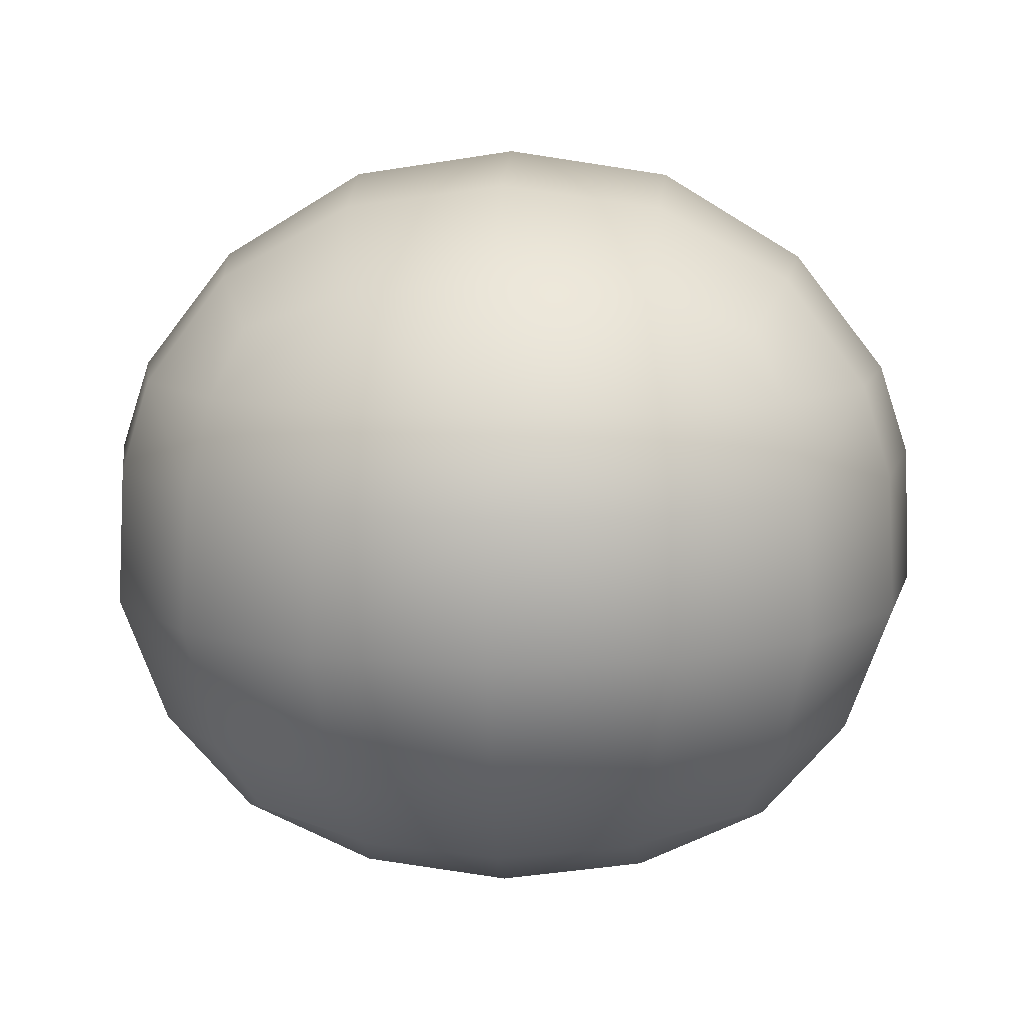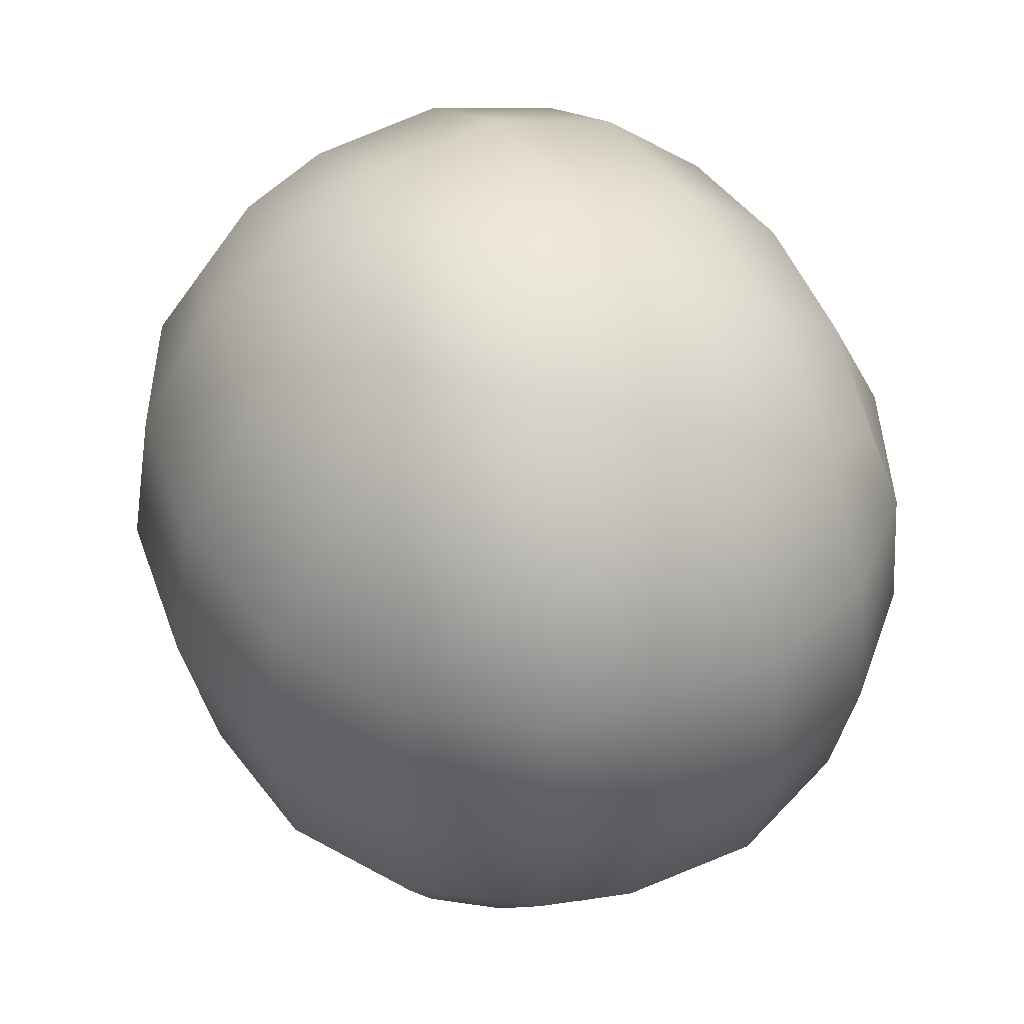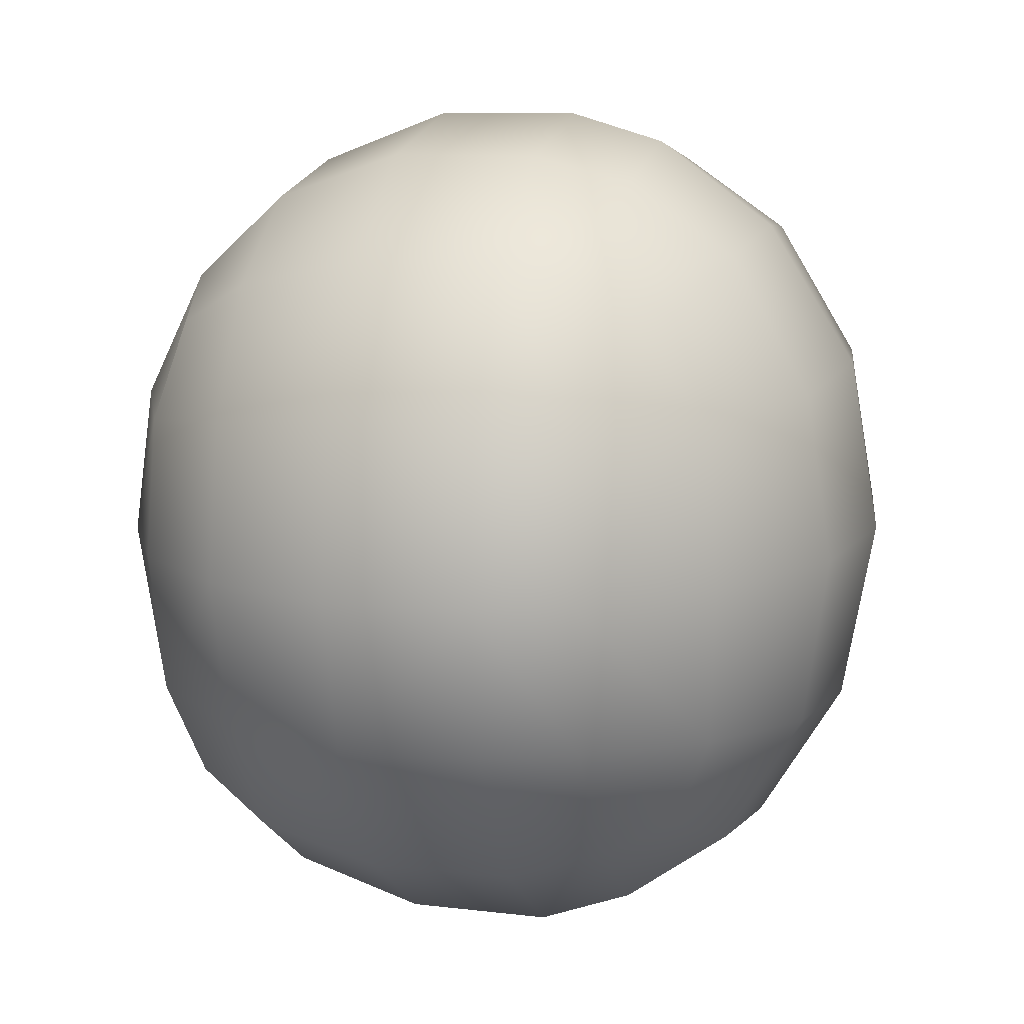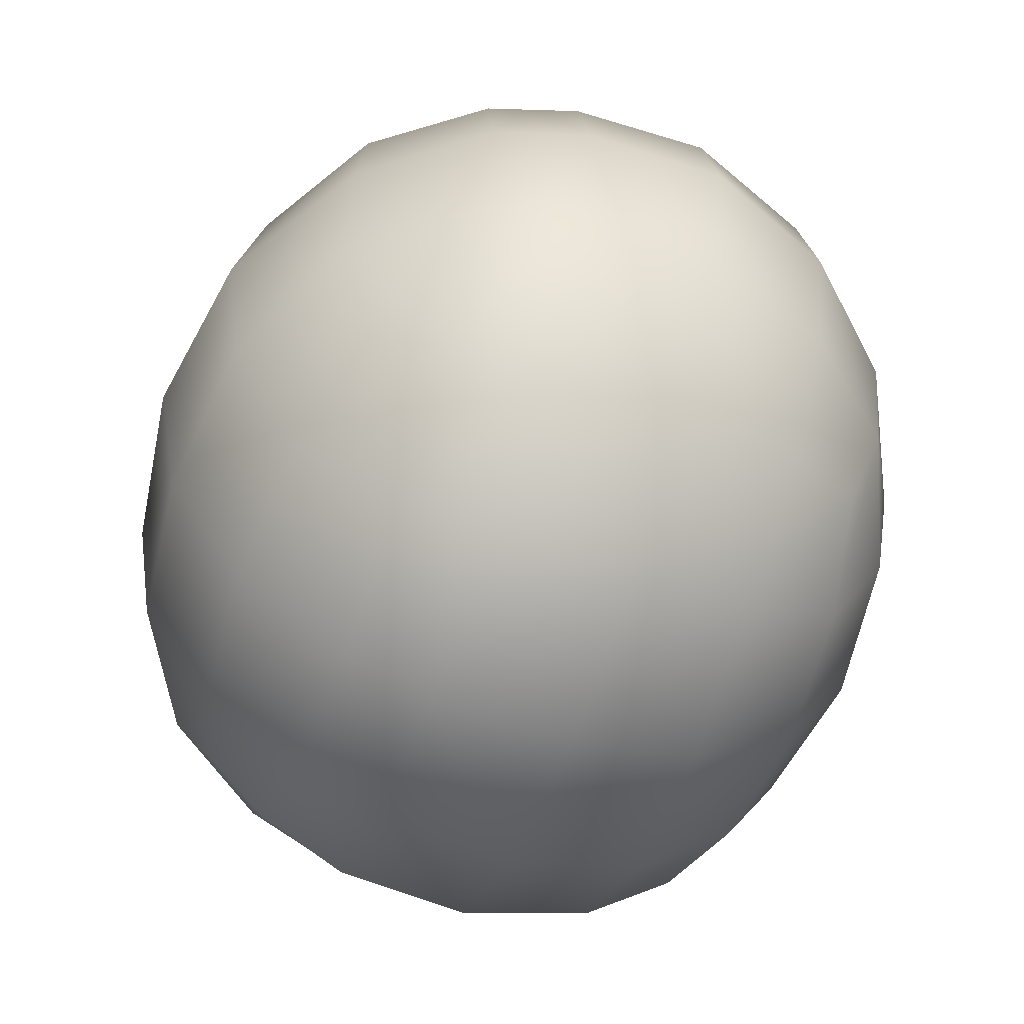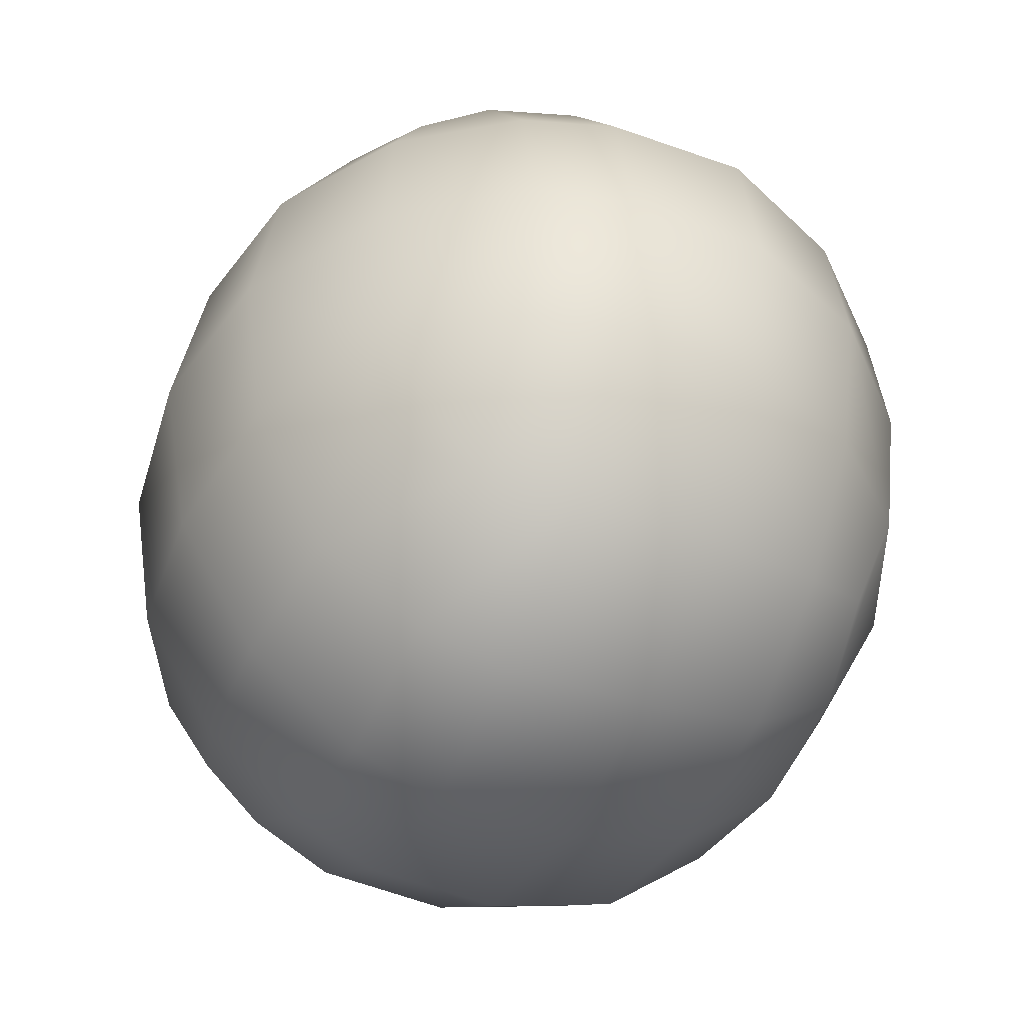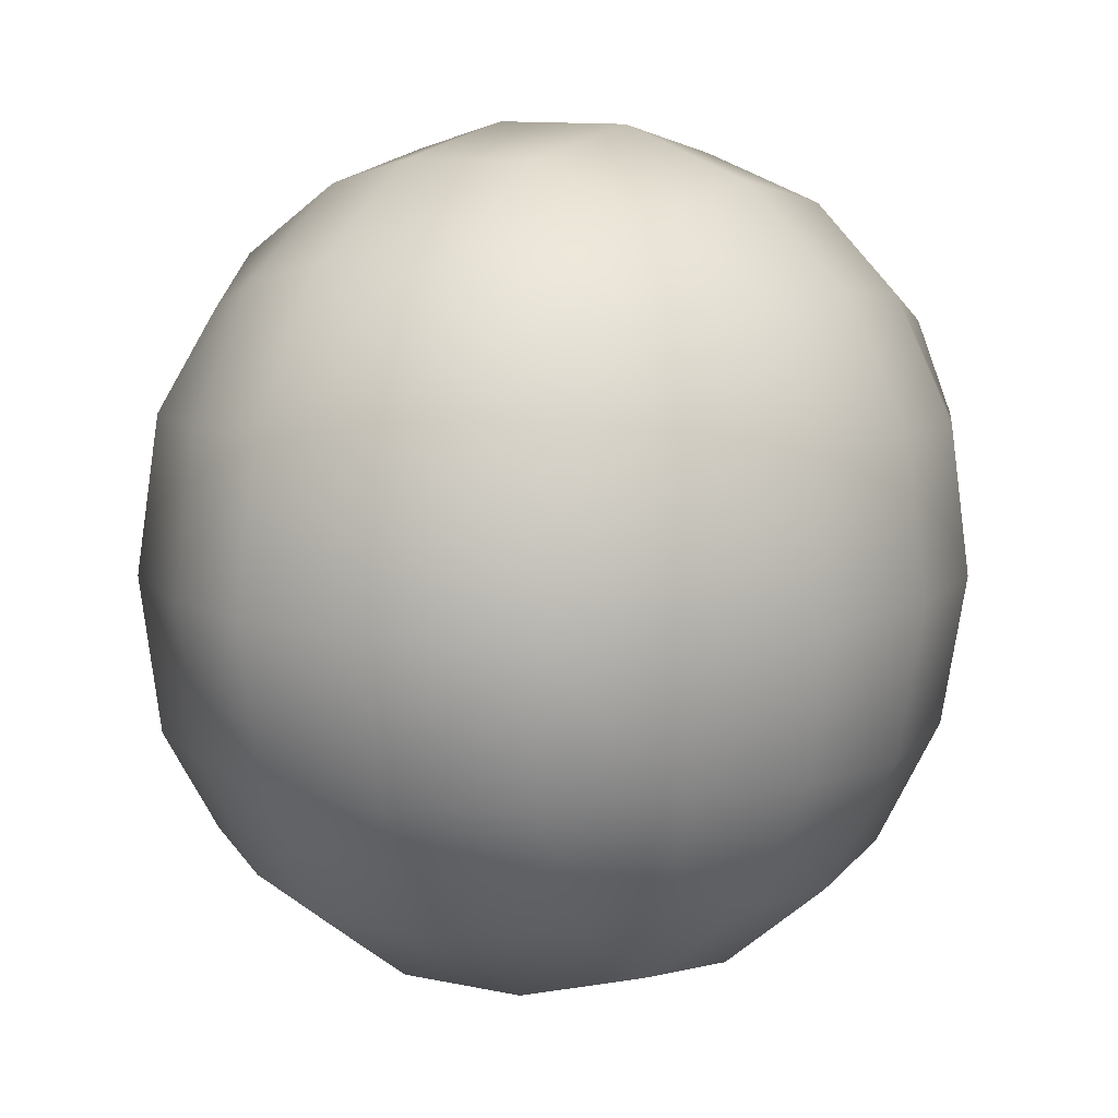
<metadata>
{"format":"obj","ext":"obj","renderer":"f3d","projection":"perspective","resolution":1024,"background":"white","views":[{"elev":9.9,"azim":-176.8,"up":"+Z"},{"elev":50.1,"azim":61.8,"up":"+Y"},{"elev":12.2,"azim":-75.0,"up":"+Y"},{"elev":-62.2,"azim":70.0,"up":"+Y"},{"elev":-45.7,"azim":64.8,"up":"+Y"},{"elev":9.5,"azim":121.0,"up":"+Y"}]}
</metadata>
<code>
g pm0939_00_BallSkin
v -0.04124 0.4061 0.4905
v 1.545e-17 0.3983 0.4905
v 1.545e-17 0.408 0.4592
v 2.29e-17 0.3973 0.5237
v -0.03947 0.4052 0.5236
v 1.654e-17 0.4049 0.5449
v -0.03677 0.4122 0.5448
v -0.03518 0.4293 0.569
v 1.82e-17 0.4253 0.5718
v 1.129e-17 0.4585 0.5919
v -0.07293 0.4278 0.5233
v -0.06795 0.4333 0.5447
v -0.03819 0.4147 0.4594
v -0.03296 0.4332 0.4359
v -0.06824 0.4344 0.4598
v 1.545e-17 0.4295 0.4336
v 1.545e-17 0.4614 0.4163
v -0.07486 0.4286 0.4903
v -0.09704 0.4625 0.4895
v -0.09579 0.4638 0.5228
v -0.06079 0.4405 0.5612
v -0.06896 0.4638 0.5708
v -0.08878 0.4645 0.5444
v -0.1031 0.5007 0.5222
v -0.03784 0.4613 0.5876
v -0.03963 0.5016 0.5936
v 5.239e-18 0.5018 0.5996
v 1.236e-17 0.5432 0.5925
v -0.09609 0.5013 0.5441
v -0.07401 0.5013 0.5727
v -0.06944 0.5383 0.5696
v -0.03811 0.5408 0.5872
v -0.03563 0.5729 0.5683
v 1.426e-17 0.5769 0.5713
v 9.992e-18 0.597 0.5433
v -0.03677 0.5897 0.5434
v 1.028e-17 0.6035 0.5208
v -0.06074 0.5618 0.5594
v -0.06795 0.5695 0.5434
v -0.08878 0.5386 0.5437
v -0.03947 0.5957 0.5209
v -0.04119 0.5956 0.4872
v 1.545e-17 0.6031 0.4871
v 1.545e-17 0.5908 0.456
v -0.07293 0.5739 0.5211
v -0.09528 0.5407 0.5216
v -0.0969 0.5408 0.4881
v -0.07481 0.5738 0.4878
v -0.06819 0.5665 0.4573
v -0.03827 0.5845 0.4564
v -0.03294 0.5639 0.4332
v 1.545e-17 0.5671 0.4308
v 1.545e-17 0.5359 0.4154
v -0.1044 0.5004 0.4887
v -0.0921 0.5002 0.457
v -0.08601 0.5368 0.4572
v -0.06581 0.5331 0.4333
v -0.05923 0.5559 0.4393
v -0.03496 0.5344 0.4196
v -0.03619 0.4989 0.4152
v 1.545e-17 0.4986 0.4102
v -0.08592 0.4644 0.4585
v -0.06582 0.4661 0.4345
v -0.06952 0.4998 0.4322
v -0.03486 0.4635 0.4208
v -0.05864 0.4434 0.4413
v 0.04124 0.4061 0.4905
v 1.545e-17 0.408 0.4592
v 1.545e-17 0.3983 0.4905
v 2.29e-17 0.3973 0.5237
v 0.03947 0.4052 0.5236
v 1.654e-17 0.4049 0.5449
v 0.03677 0.4122 0.5448
v 0.03518 0.4293 0.569
v 1.82e-17 0.4253 0.5718
v 1.129e-17 0.4585 0.5919
v 0.07293 0.4278 0.5233
v 0.06795 0.4333 0.5447
v 0.03819 0.4147 0.4594
v 0.03296 0.4332 0.4359
v 0.06824 0.4344 0.4598
v 1.545e-17 0.4295 0.4336
v 1.545e-17 0.4614 0.4163
v 0.07486 0.4286 0.4903
v 0.09704 0.4625 0.4895
v 0.09579 0.4638 0.5228
v 0.06079 0.4405 0.5612
v 0.06896 0.4638 0.5708
v 0.08878 0.4645 0.5444
v 0.1031 0.5007 0.5222
v 0.03784 0.4613 0.5876
v 0.03963 0.5016 0.5936
v 5.239e-18 0.5018 0.5996
v 1.236e-17 0.5432 0.5925
v 0.09609 0.5013 0.5441
v 0.07401 0.5013 0.5727
v 0.06944 0.5383 0.5696
v 0.03811 0.5408 0.5872
v 0.03563 0.5729 0.5683
v 1.426e-17 0.5769 0.5713
v 9.992e-18 0.597 0.5433
v 0.03677 0.5897 0.5434
v 1.028e-17 0.6035 0.5208
v 0.06074 0.5618 0.5594
v 0.06795 0.5695 0.5434
v 0.08878 0.5386 0.5437
v 0.03947 0.5957 0.5209
v 0.04119 0.5956 0.4872
v 1.545e-17 0.6031 0.4871
v 1.545e-17 0.5908 0.456
v 0.07293 0.5739 0.5211
v 0.09528 0.5407 0.5216
v 0.0969 0.5408 0.4881
v 0.07481 0.5738 0.4878
v 0.06819 0.5665 0.4573
v 0.03827 0.5845 0.4564
v 0.03294 0.5639 0.4332
v 1.545e-17 0.5671 0.4308
v 1.545e-17 0.5359 0.4154
v 0.1044 0.5004 0.4887
v 0.0921 0.5002 0.457
v 0.08601 0.5368 0.4572
v 0.06581 0.5331 0.4333
v 0.05923 0.5559 0.4393
v 0.03496 0.5344 0.4196
v 0.03619 0.4989 0.4152
v 1.545e-17 0.4986 0.4102
v 0.08592 0.4644 0.4585
v 0.06582 0.4661 0.4345
v 0.06952 0.4998 0.4322
v 0.03486 0.4635 0.4208
v 0.05864 0.4434 0.4413
g pm0939_00_BallSkin_0
f 3 2 1
f 1 2 4
f 5 1 4
f 5 4 6
f 7 5 6
f 7 6 8
f 6 9 8
f 8 9 10
f 5 7 11
f 5 11 1
f 7 8 12
f 7 12 11
f 13 3 1
f 13 14 3
f 13 1 15
f 13 15 14
f 14 16 3
f 17 16 14
f 11 18 1
f 1 18 15
f 19 18 11
f 15 18 19
f 20 11 12
f 20 19 11
f 8 21 12
f 12 21 22
f 22 21 8
f 23 20 12
f 23 12 22
f 20 23 24
f 20 24 19
f 25 22 8
f 25 26 22
f 25 8 10
f 25 10 26
f 10 27 26
f 26 27 28
f 23 22 29
f 23 29 24
f 26 30 22
f 22 30 29
f 31 30 26
f 29 30 31
f 32 26 28
f 32 31 26
f 32 28 33
f 32 33 31
f 28 34 33
f 33 34 35
f 36 33 35
f 36 35 37
f 33 38 31
f 39 38 33
f 36 39 33
f 31 38 39
f 40 29 31
f 40 31 39
f 41 36 37
f 36 41 39
f 41 37 42
f 37 43 42
f 42 43 44
f 41 45 39
f 40 39 45
f 41 42 45
f 40 46 29
f 46 40 45
f 46 45 47
f 46 24 29
f 46 47 24
f 42 48 45
f 45 48 47
f 49 48 42
f 47 48 49
f 50 42 44
f 50 49 42
f 50 44 51
f 50 51 49
f 44 52 51
f 51 52 53
f 47 54 24
f 55 54 47
f 24 54 19
f 19 54 55
f 56 47 49
f 56 55 47
f 56 49 57
f 56 57 55
f 51 58 49
f 49 58 57
f 57 58 51
f 59 51 53
f 59 57 51
f 59 53 60
f 59 60 57
f 53 61 60
f 60 61 17
f 62 19 55
f 62 55 63
f 62 15 19
f 62 63 15
f 57 64 55
f 60 64 57
f 55 64 63
f 63 64 60
f 65 60 17
f 65 63 60
f 65 17 14
f 65 14 63
f 15 66 14
f 14 66 63
f 63 66 15
f 69 68 67
f 69 67 70
f 67 71 70
f 70 71 72
f 71 73 72
f 72 73 74
f 75 72 74
f 75 74 76
f 73 71 77
f 77 71 67
f 74 73 78
f 78 73 77
f 68 79 67
f 80 79 68
f 67 79 81
f 81 79 80
f 82 80 68
f 82 83 80
f 84 77 67
f 84 67 81
f 84 85 77
f 84 81 85
f 77 86 78
f 85 86 77
f 87 74 78
f 87 78 88
f 87 88 74
f 86 89 78
f 78 89 88
f 89 86 90
f 90 86 85
f 88 91 74
f 92 91 88
f 74 91 76
f 76 91 92
f 93 76 92
f 93 92 94
f 88 89 95
f 95 89 90
f 96 92 88
f 96 88 95
f 96 97 92
f 96 95 97
f 92 98 94
f 97 98 92
f 94 98 99
f 99 98 97
f 100 94 99
f 100 99 101
f 99 102 101
f 101 102 103
f 104 99 97
f 104 105 99
f 105 102 99
f 104 97 105
f 95 106 97
f 97 106 105
f 102 107 103
f 107 102 105
f 103 107 108
f 109 103 108
f 109 108 110
f 111 107 105
f 105 106 111
f 108 107 111
f 112 106 95
f 106 112 111
f 111 112 113
f 90 112 95
f 113 112 90
f 114 108 111
f 114 111 113
f 114 115 108
f 114 113 115
f 108 116 110
f 115 116 108
f 110 116 117
f 117 116 115
f 118 110 117
f 118 117 119
f 120 113 90
f 120 121 113
f 120 90 85
f 120 85 121
f 113 122 115
f 121 122 113
f 115 122 123
f 123 122 121
f 124 117 115
f 124 115 123
f 124 123 117
f 117 125 119
f 123 125 117
f 119 125 126
f 126 125 123
f 127 119 126
f 127 126 83
f 85 128 121
f 121 128 129
f 81 128 85
f 129 128 81
f 130 123 121
f 130 126 123
f 130 121 129
f 130 129 126
f 126 131 83
f 129 131 126
f 83 131 80
f 80 131 129
f 132 81 80
f 132 80 129
f 132 129 81

</code>
